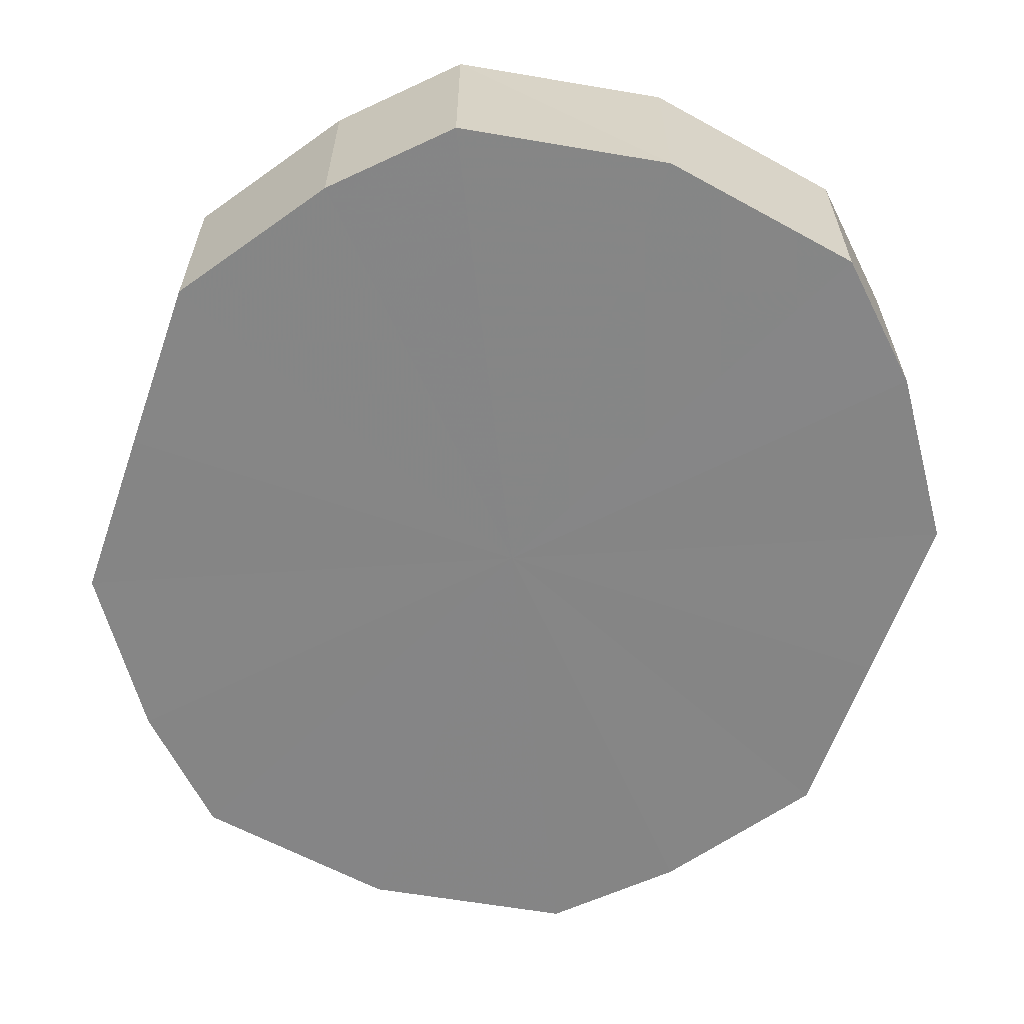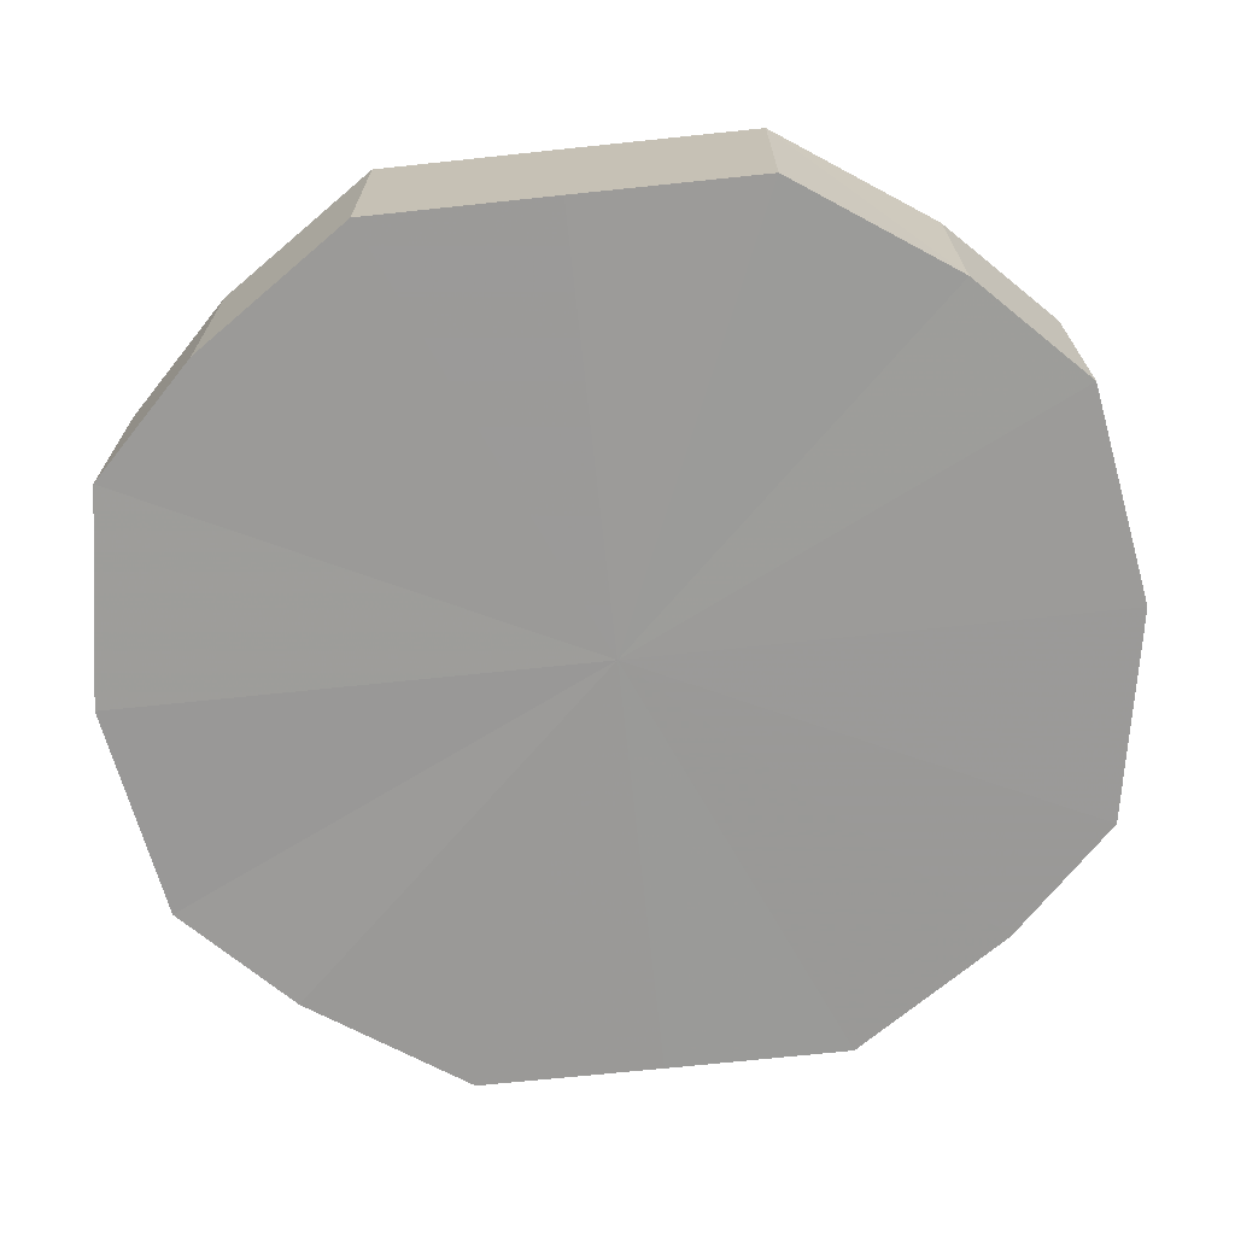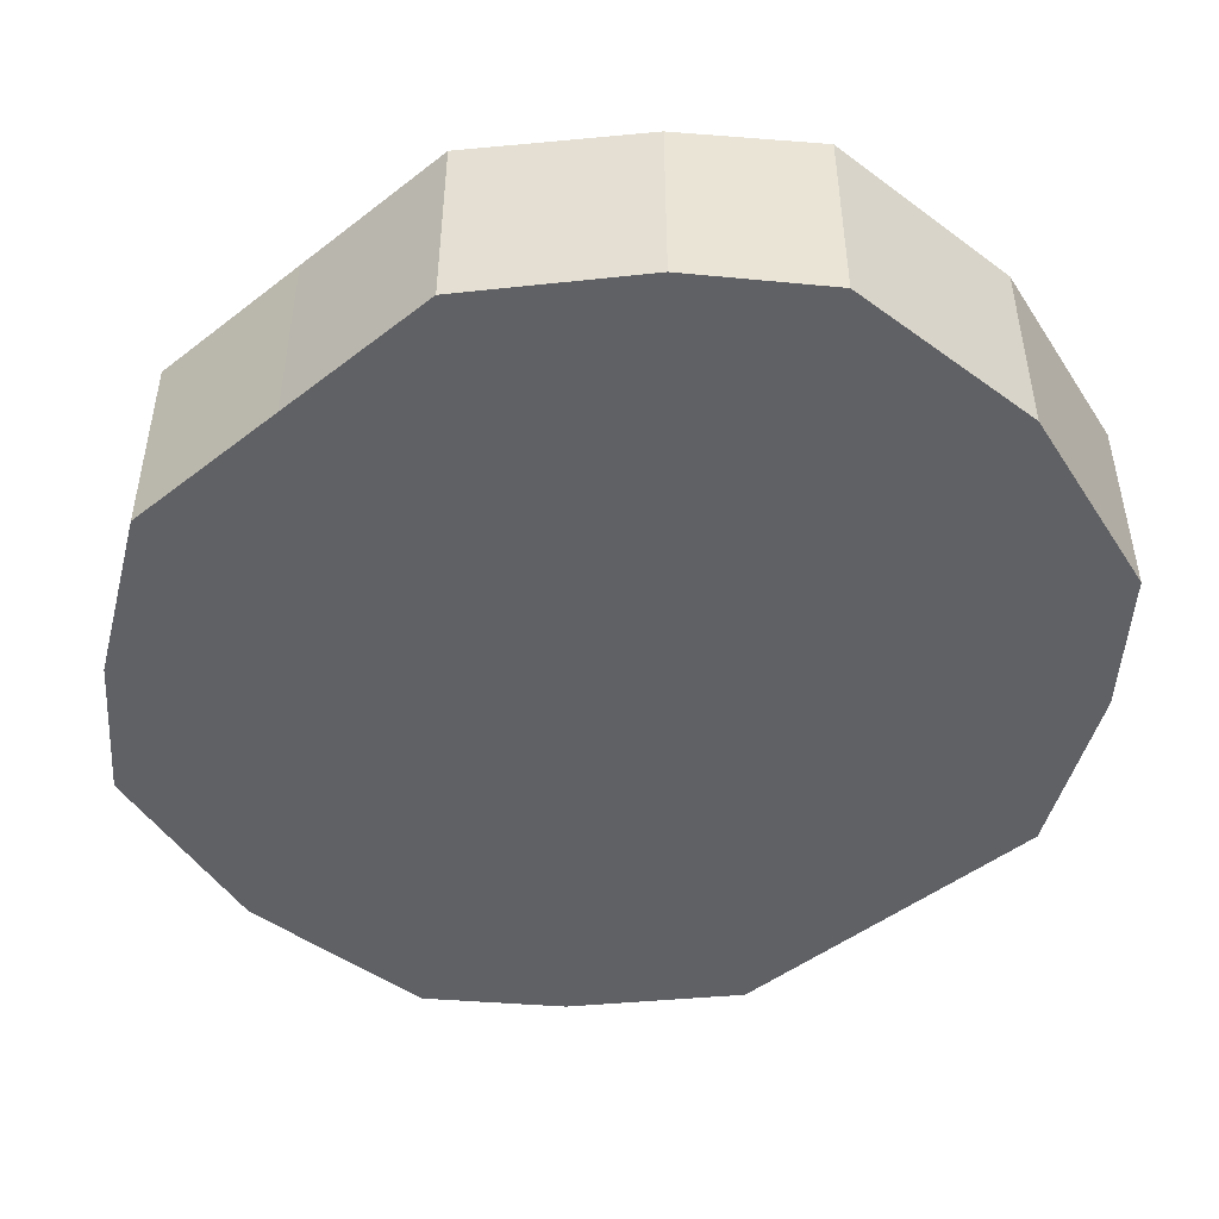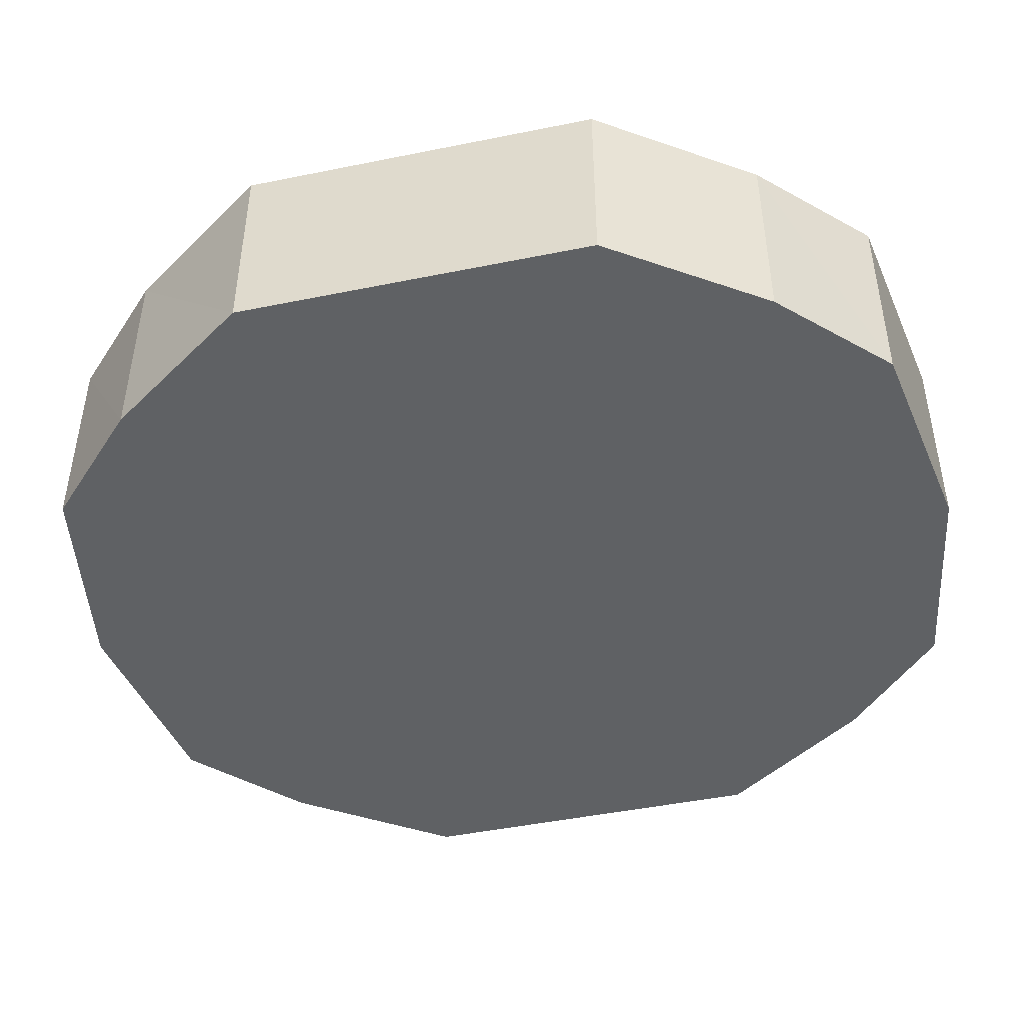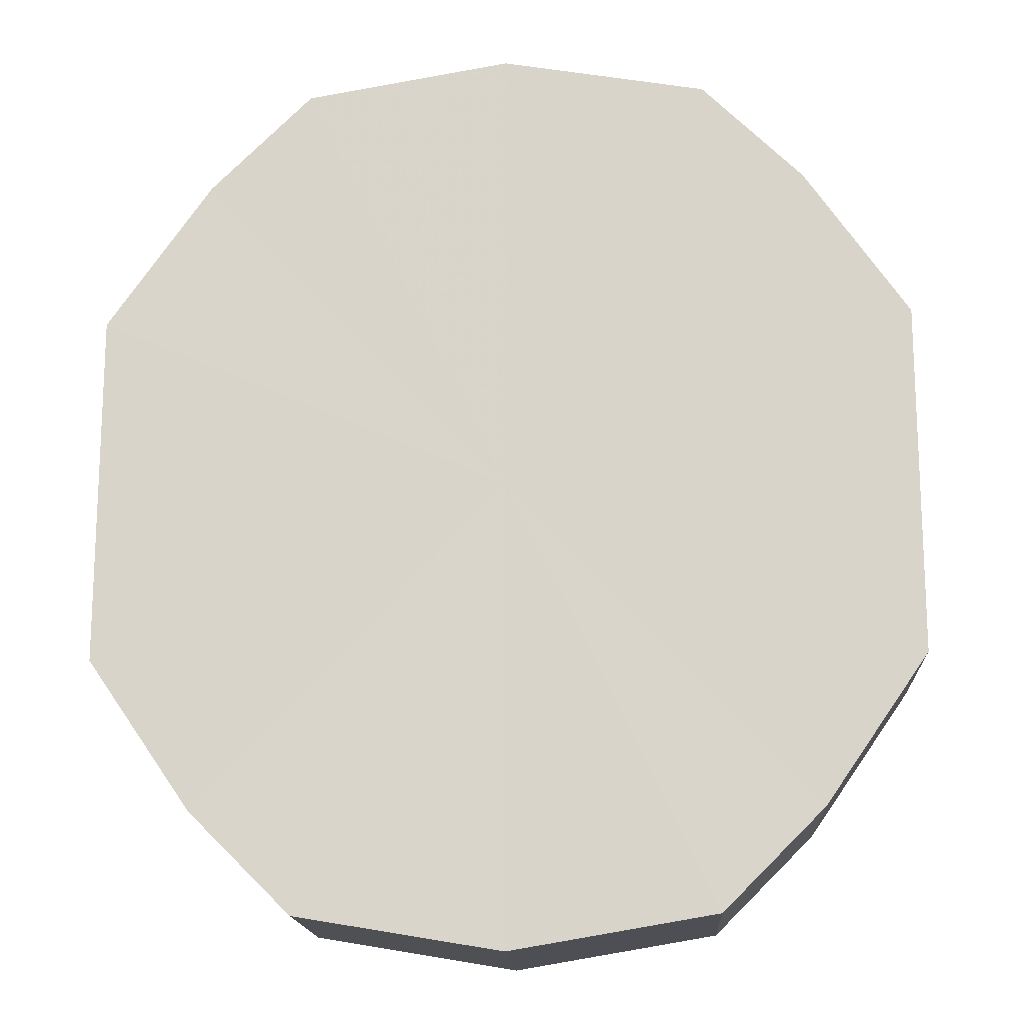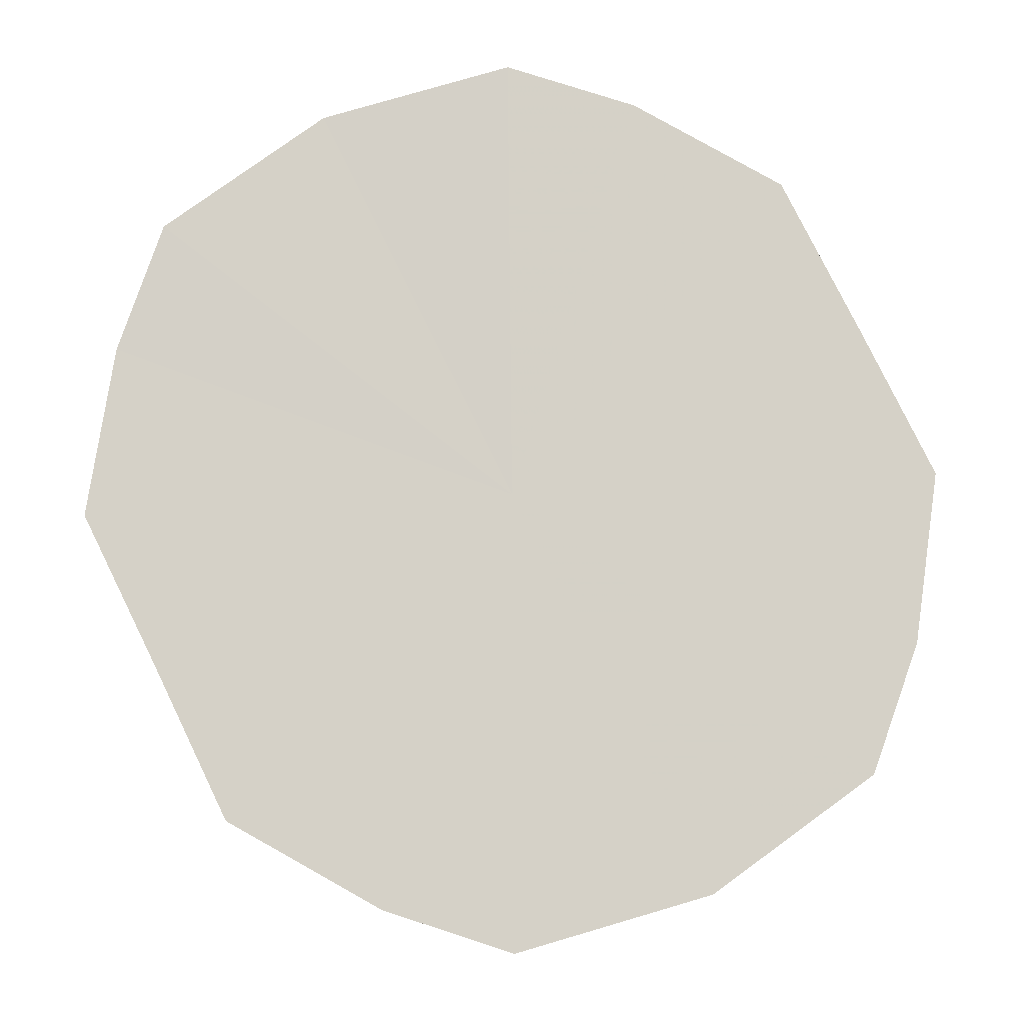
<metadata>
{"format":"obj","ext":"obj","renderer":"f3d","projection":"perspective","resolution":1024,"background":"white","views":[{"elev":-61.9,"azim":160.5,"up":"+Y"},{"elev":-69.5,"azim":-83.9,"up":"+Y"},{"elev":-47.7,"azim":130.9,"up":"+Y"},{"elev":-46.3,"azim":-76.9,"up":"+Y"},{"elev":-16.1,"azim":3.0,"up":"+Z"},{"elev":79.6,"azim":-26.2,"up":"+Y"}]}
</metadata>
<code>
o 13442
v 2244 1854 10.49
v 2244 1854 10.5
v 2244 1854 10.49
v 2244 1854 10.52
v 2244 1854 10.5
v 2244 1854 10.47
v 2244 1854 10.47
v 2244 1854 10.53
v 2244 1854 10.52
v 2244 1854 10.46
v 2244 1854 10.46
v 2244 1854 10.53
v 2244 1854 10.53
v 2244 1854 10.45
v 2244 1854 10.45
v 2244 1854 10.53
v 2244 1854 10.53
v 2244 1854 10.44
v 2244 1854 10.44
v 2244 1854 10.52
v 2244 1854 10.53
v 2244 1854 10.45
v 2244 1854 10.45
v 2244 1854 10.5
v 2244 1854 10.52
v 2244 1854 10.46
v 2244 1854 10.46
v 2244 1854 10.49
v 2244 1854 10.5
v 2244 1854 10.47
v 2244 1854 10.47
v 2244 1854 10.49
v 2244 1854 10.49
v 2244 1854 10.5
v 2244 1854 10.5
v 2244 1854 10.52
v 2244 1854 10.52
v 2244 1854 10.47
v 2244 1854 10.49
v 2244 1854 10.46
v 2244 1854 10.47
v 2244 1854 10.53
v 2244 1854 10.53
v 2244 1854 10.45
v 2244 1854 10.46
v 2244 1854 10.44
v 2244 1854 10.45
v 2244 1854 10.53
v 2244 1854 10.53
v 2244 1854 10.45
v 2244 1854 10.44
v 2244 1854 10.46
v 2244 1854 10.45
v 2244 1854 10.53
v 2244 1854 10.53
v 2244 1854 10.47
v 2244 1854 10.46
v 2244 1854 10.49
v 2244 1854 10.47
v 2244 1854 10.52
v 2244 1854 10.52
v 2244 1854 10.5
v 2244 1854 10.49
v 2244 1854 10.5
v 2244 1854 10.49
v 2244 1854 10.5
v 2244 1854 10.49
v 2244 1854 10.52
v 2244 1854 10.47
v 2244 1854 10.53
v 2244 1854 10.46
v 2244 1854 10.53
v 2244 1854 10.45
v 2244 1854 10.53
v 2244 1854 10.44
v 2244 1854 10.52
v 2244 1854 10.45
v 2244 1854 10.5
v 2244 1854 10.46
v 2244 1854 10.49
v 2244 1854 10.47
v 2244 1854 10.49
v 2244 1854 10.49
v 2244 1854 10.5
v 2244 1854 10.47
v 2244 1854 10.52
v 2244 1854 10.46
v 2244 1854 10.53
v 2244 1854 10.45
v 2244 1854 10.53
v 2244 1854 10.44
v 2244 1854 10.53
v 2244 1854 10.45
v 2244 1854 10.52
v 2244 1854 10.46
v 2244 1854 10.5
v 2244 1854 10.47
v 2244 1854 10.49
f 1 2 3
f 2 4 5
f 6 1 7
f 4 8 9
f 10 6 11
f 8 12 13
f 14 10 15
f 12 16 17
f 18 14 19
f 16 20 21
f 22 18 23
f 20 24 25
f 26 22 27
f 24 28 29
f 30 26 31
f 28 30 32
f 33 34 35
f 35 36 37
f 38 39 33
f 40 41 38
f 37 42 43
f 44 45 40
f 46 47 44
f 43 48 49
f 50 51 46
f 52 53 50
f 49 54 55
f 56 57 52
f 58 59 56
f 55 60 61
f 62 63 58
f 61 64 62
f 65 66 67
f 65 68 66
f 65 67 69
f 65 70 68
f 65 69 71
f 65 72 70
f 65 71 73
f 65 74 72
f 65 73 75
f 65 76 74
f 65 75 77
f 65 78 76
f 65 77 79
f 65 80 78
f 65 79 81
f 65 81 80
f 82 83 84
f 82 85 83
f 82 84 86
f 82 87 85
f 82 86 88
f 82 89 87
f 82 88 90
f 82 91 89
f 82 90 92
f 82 93 91
f 82 92 94
f 82 95 93
f 82 94 96
f 82 97 95
f 82 96 98
f 82 98 97

</code>
